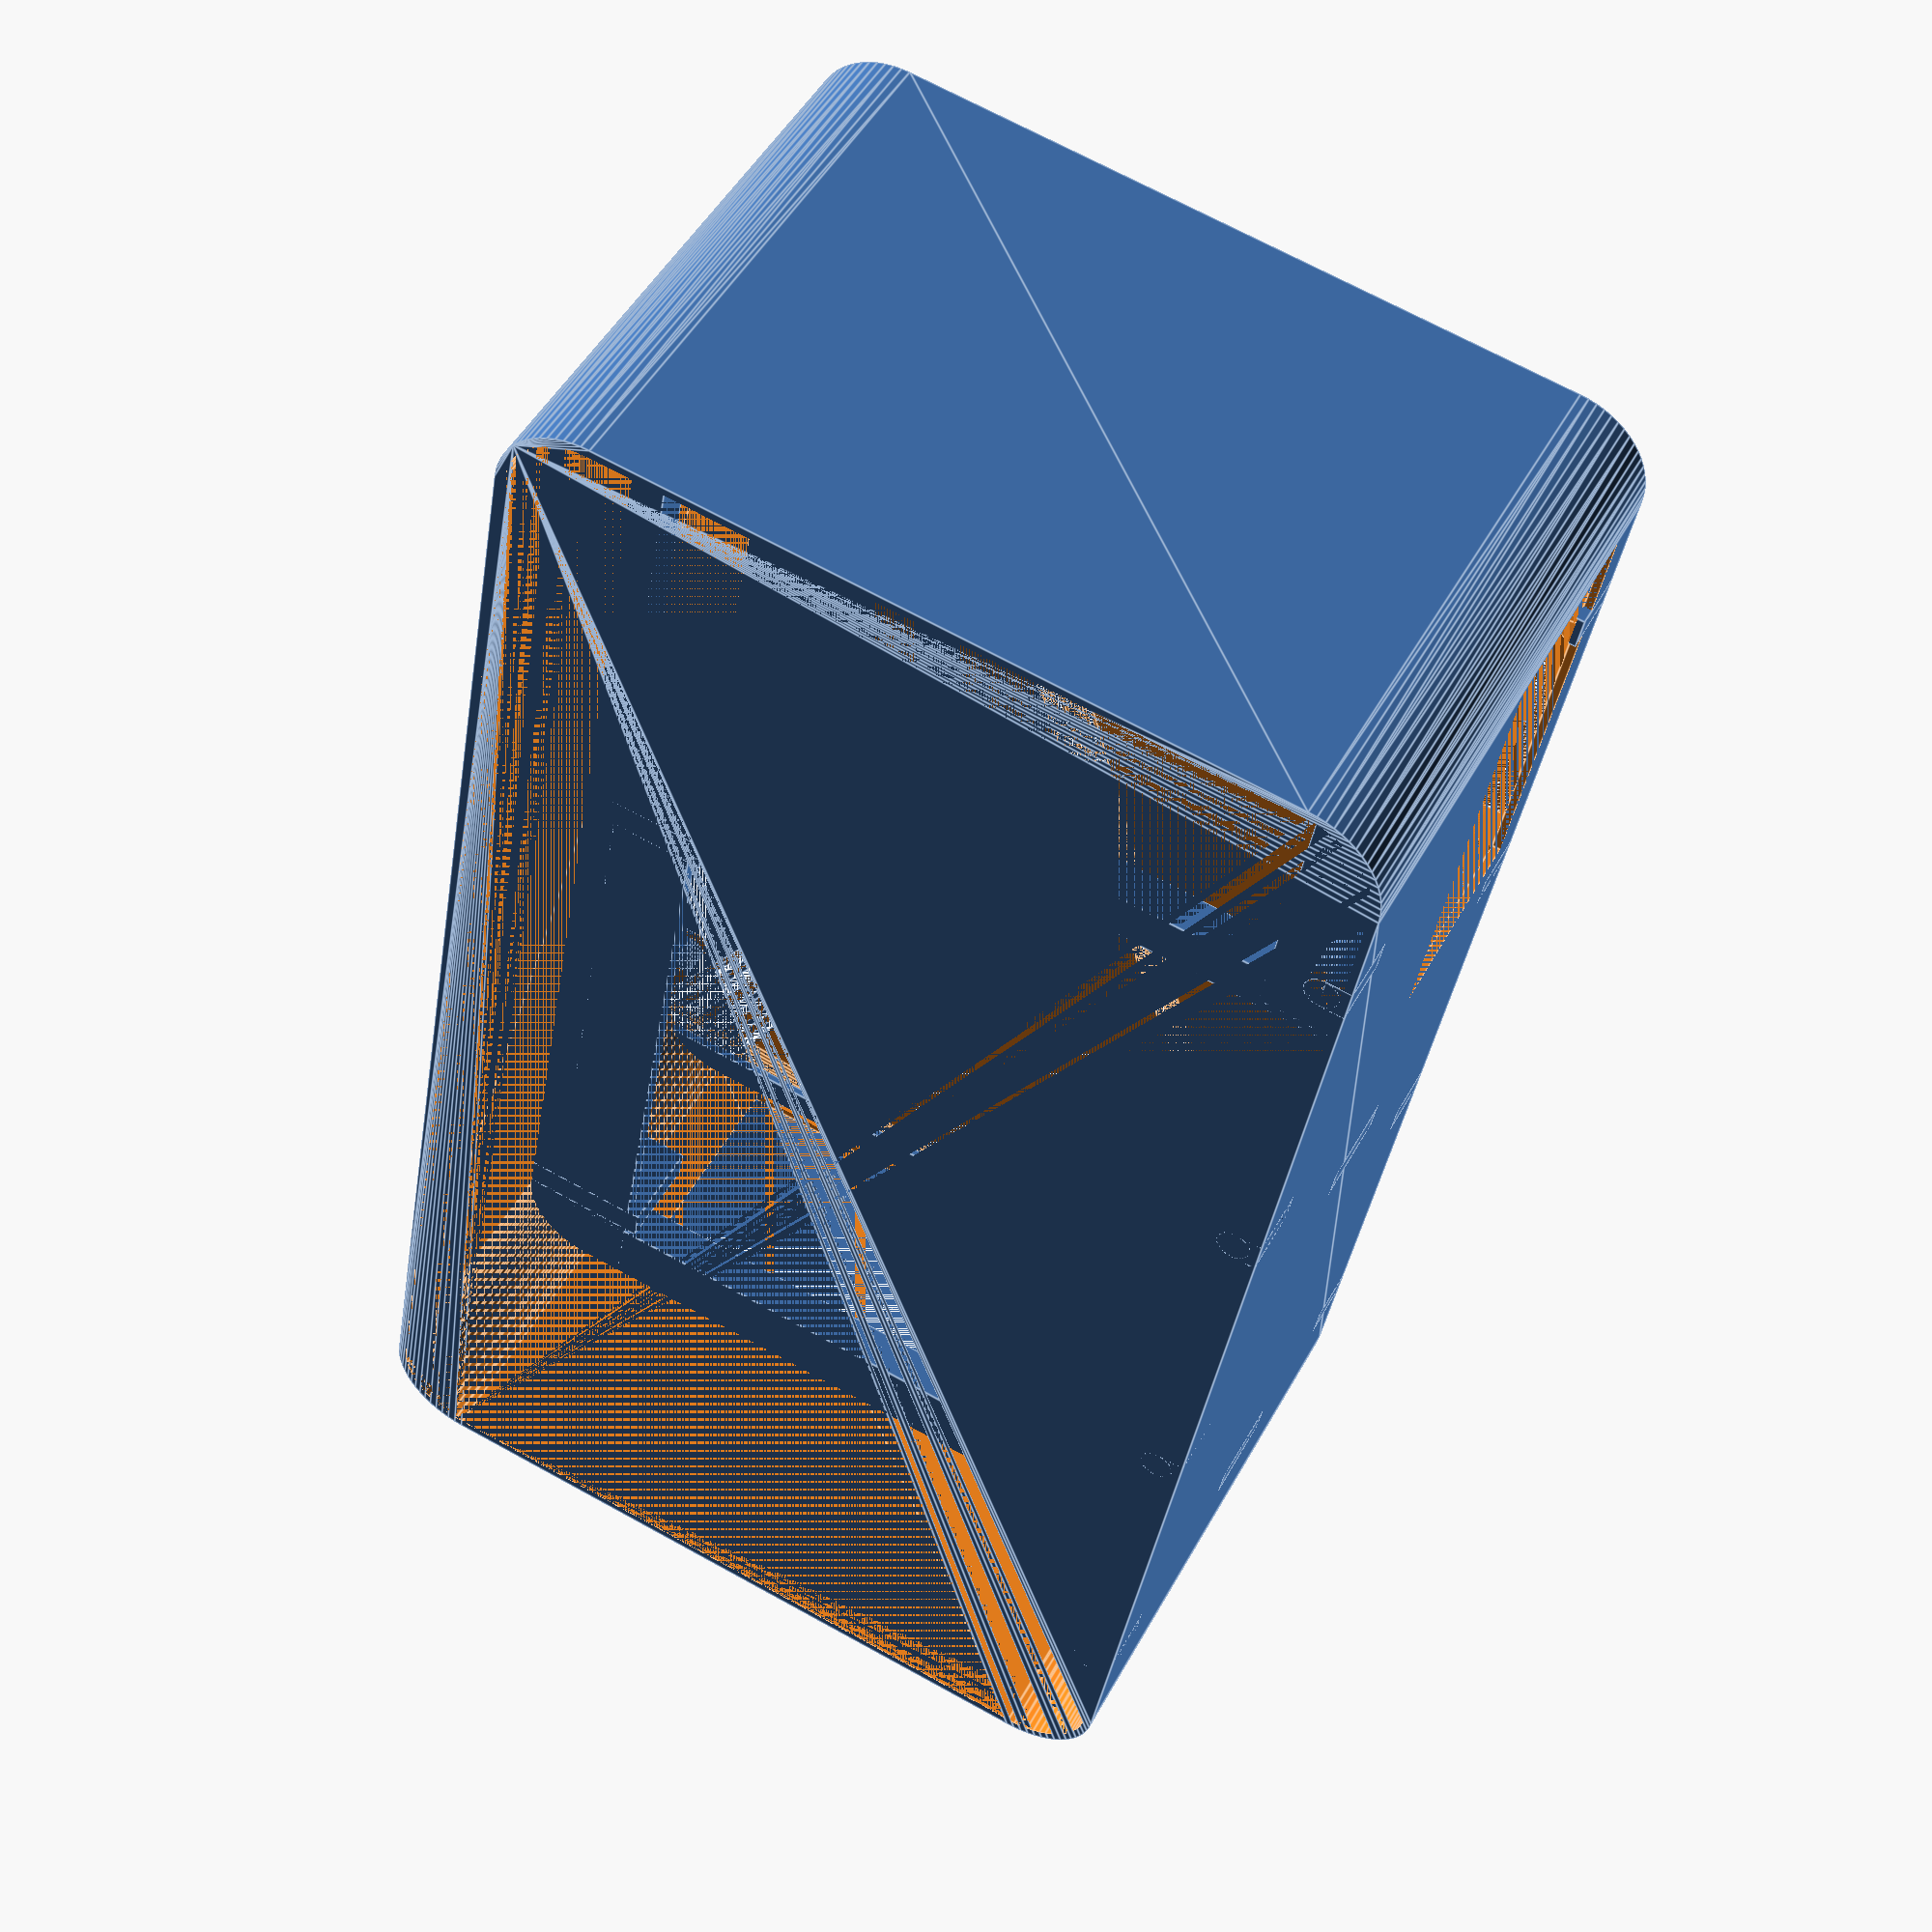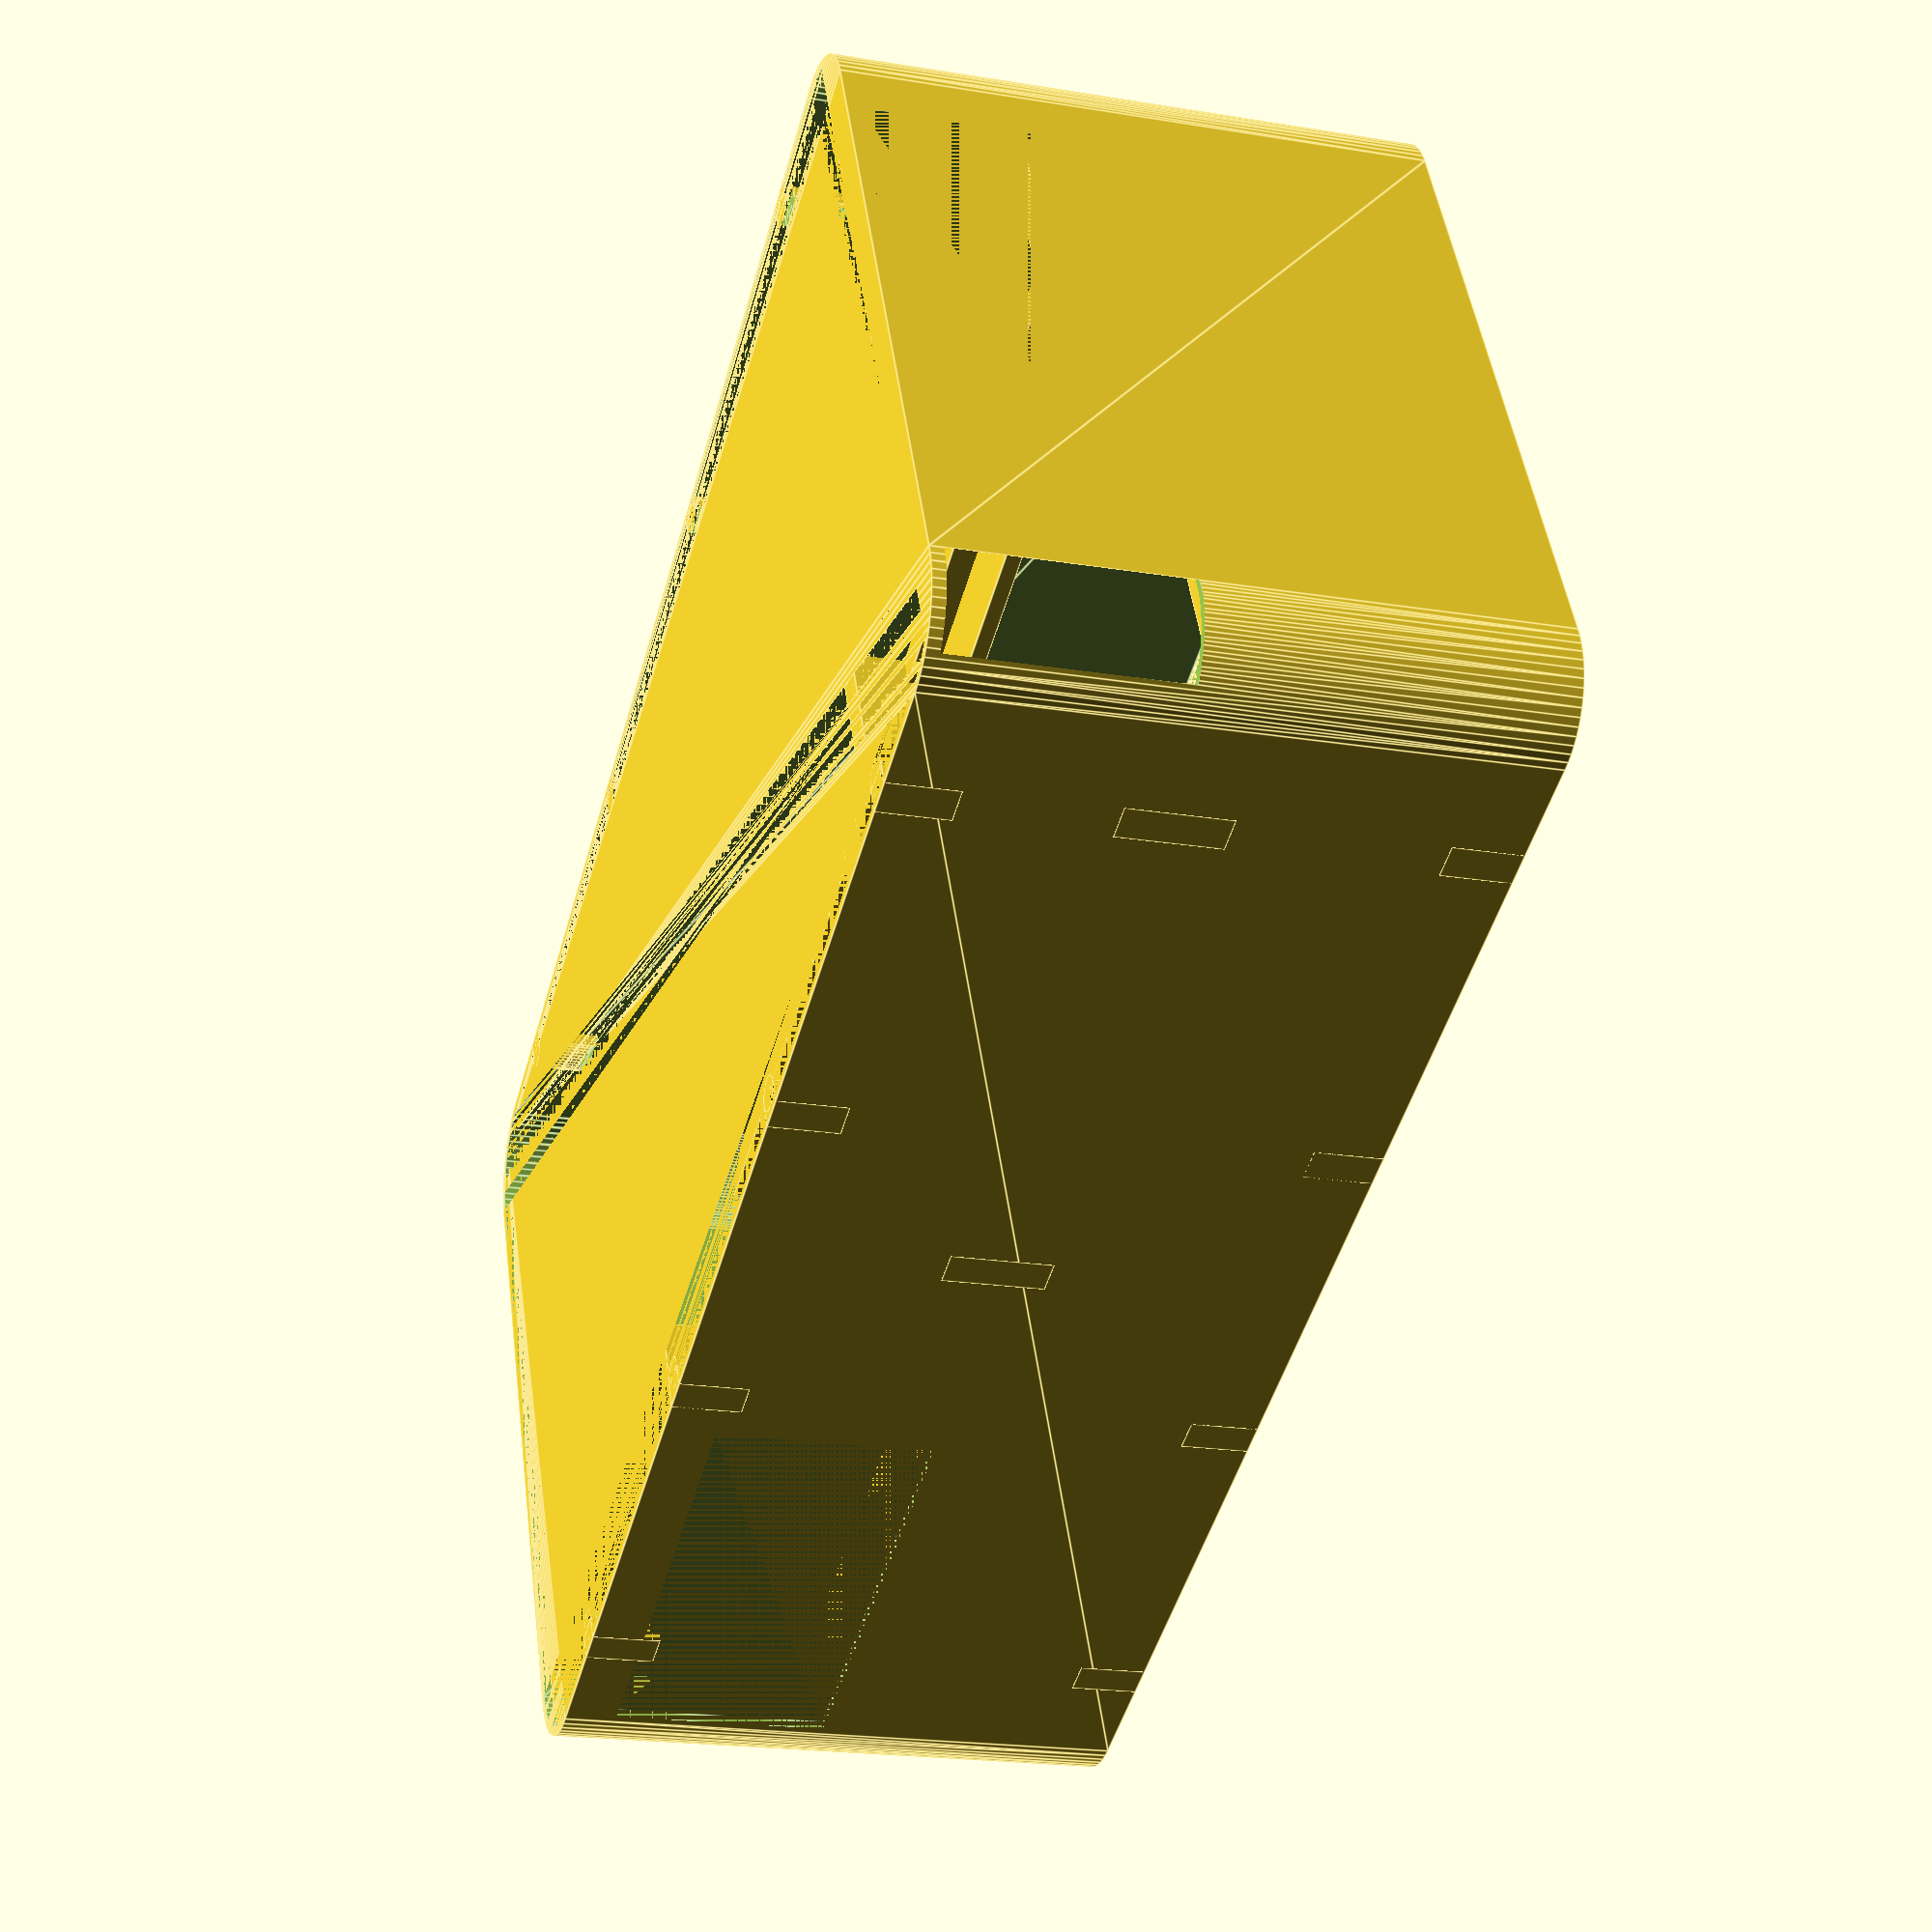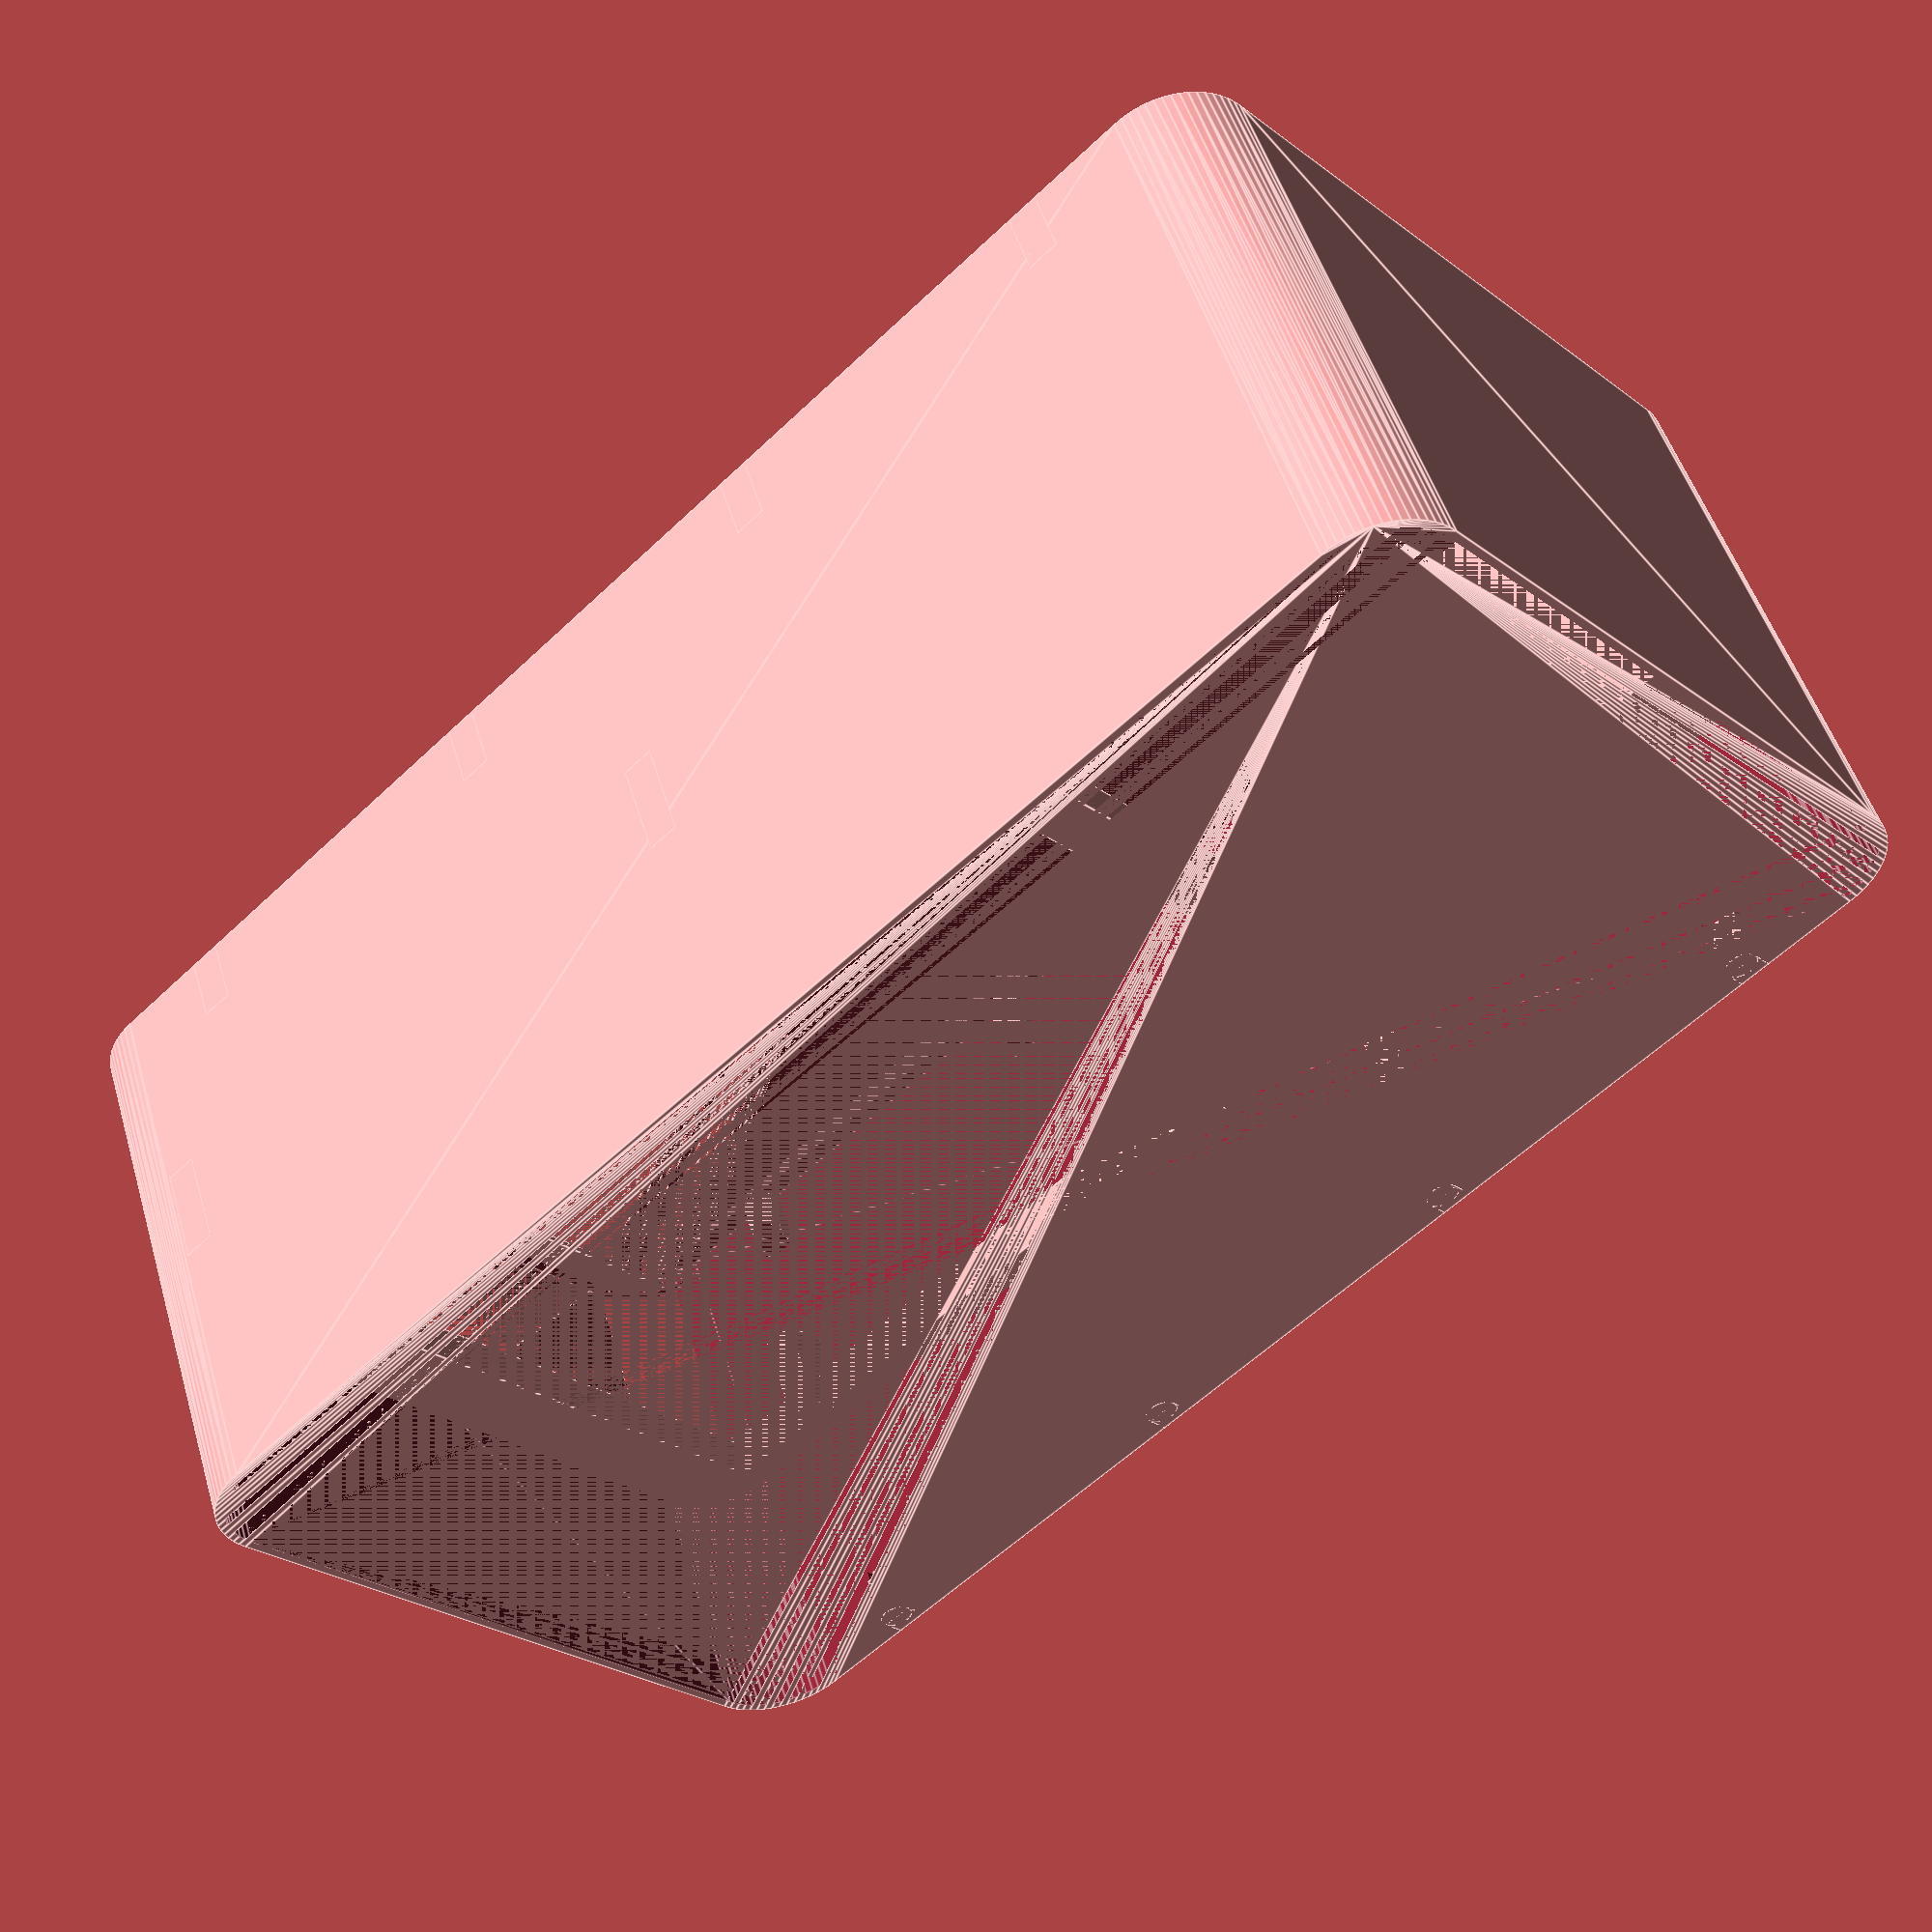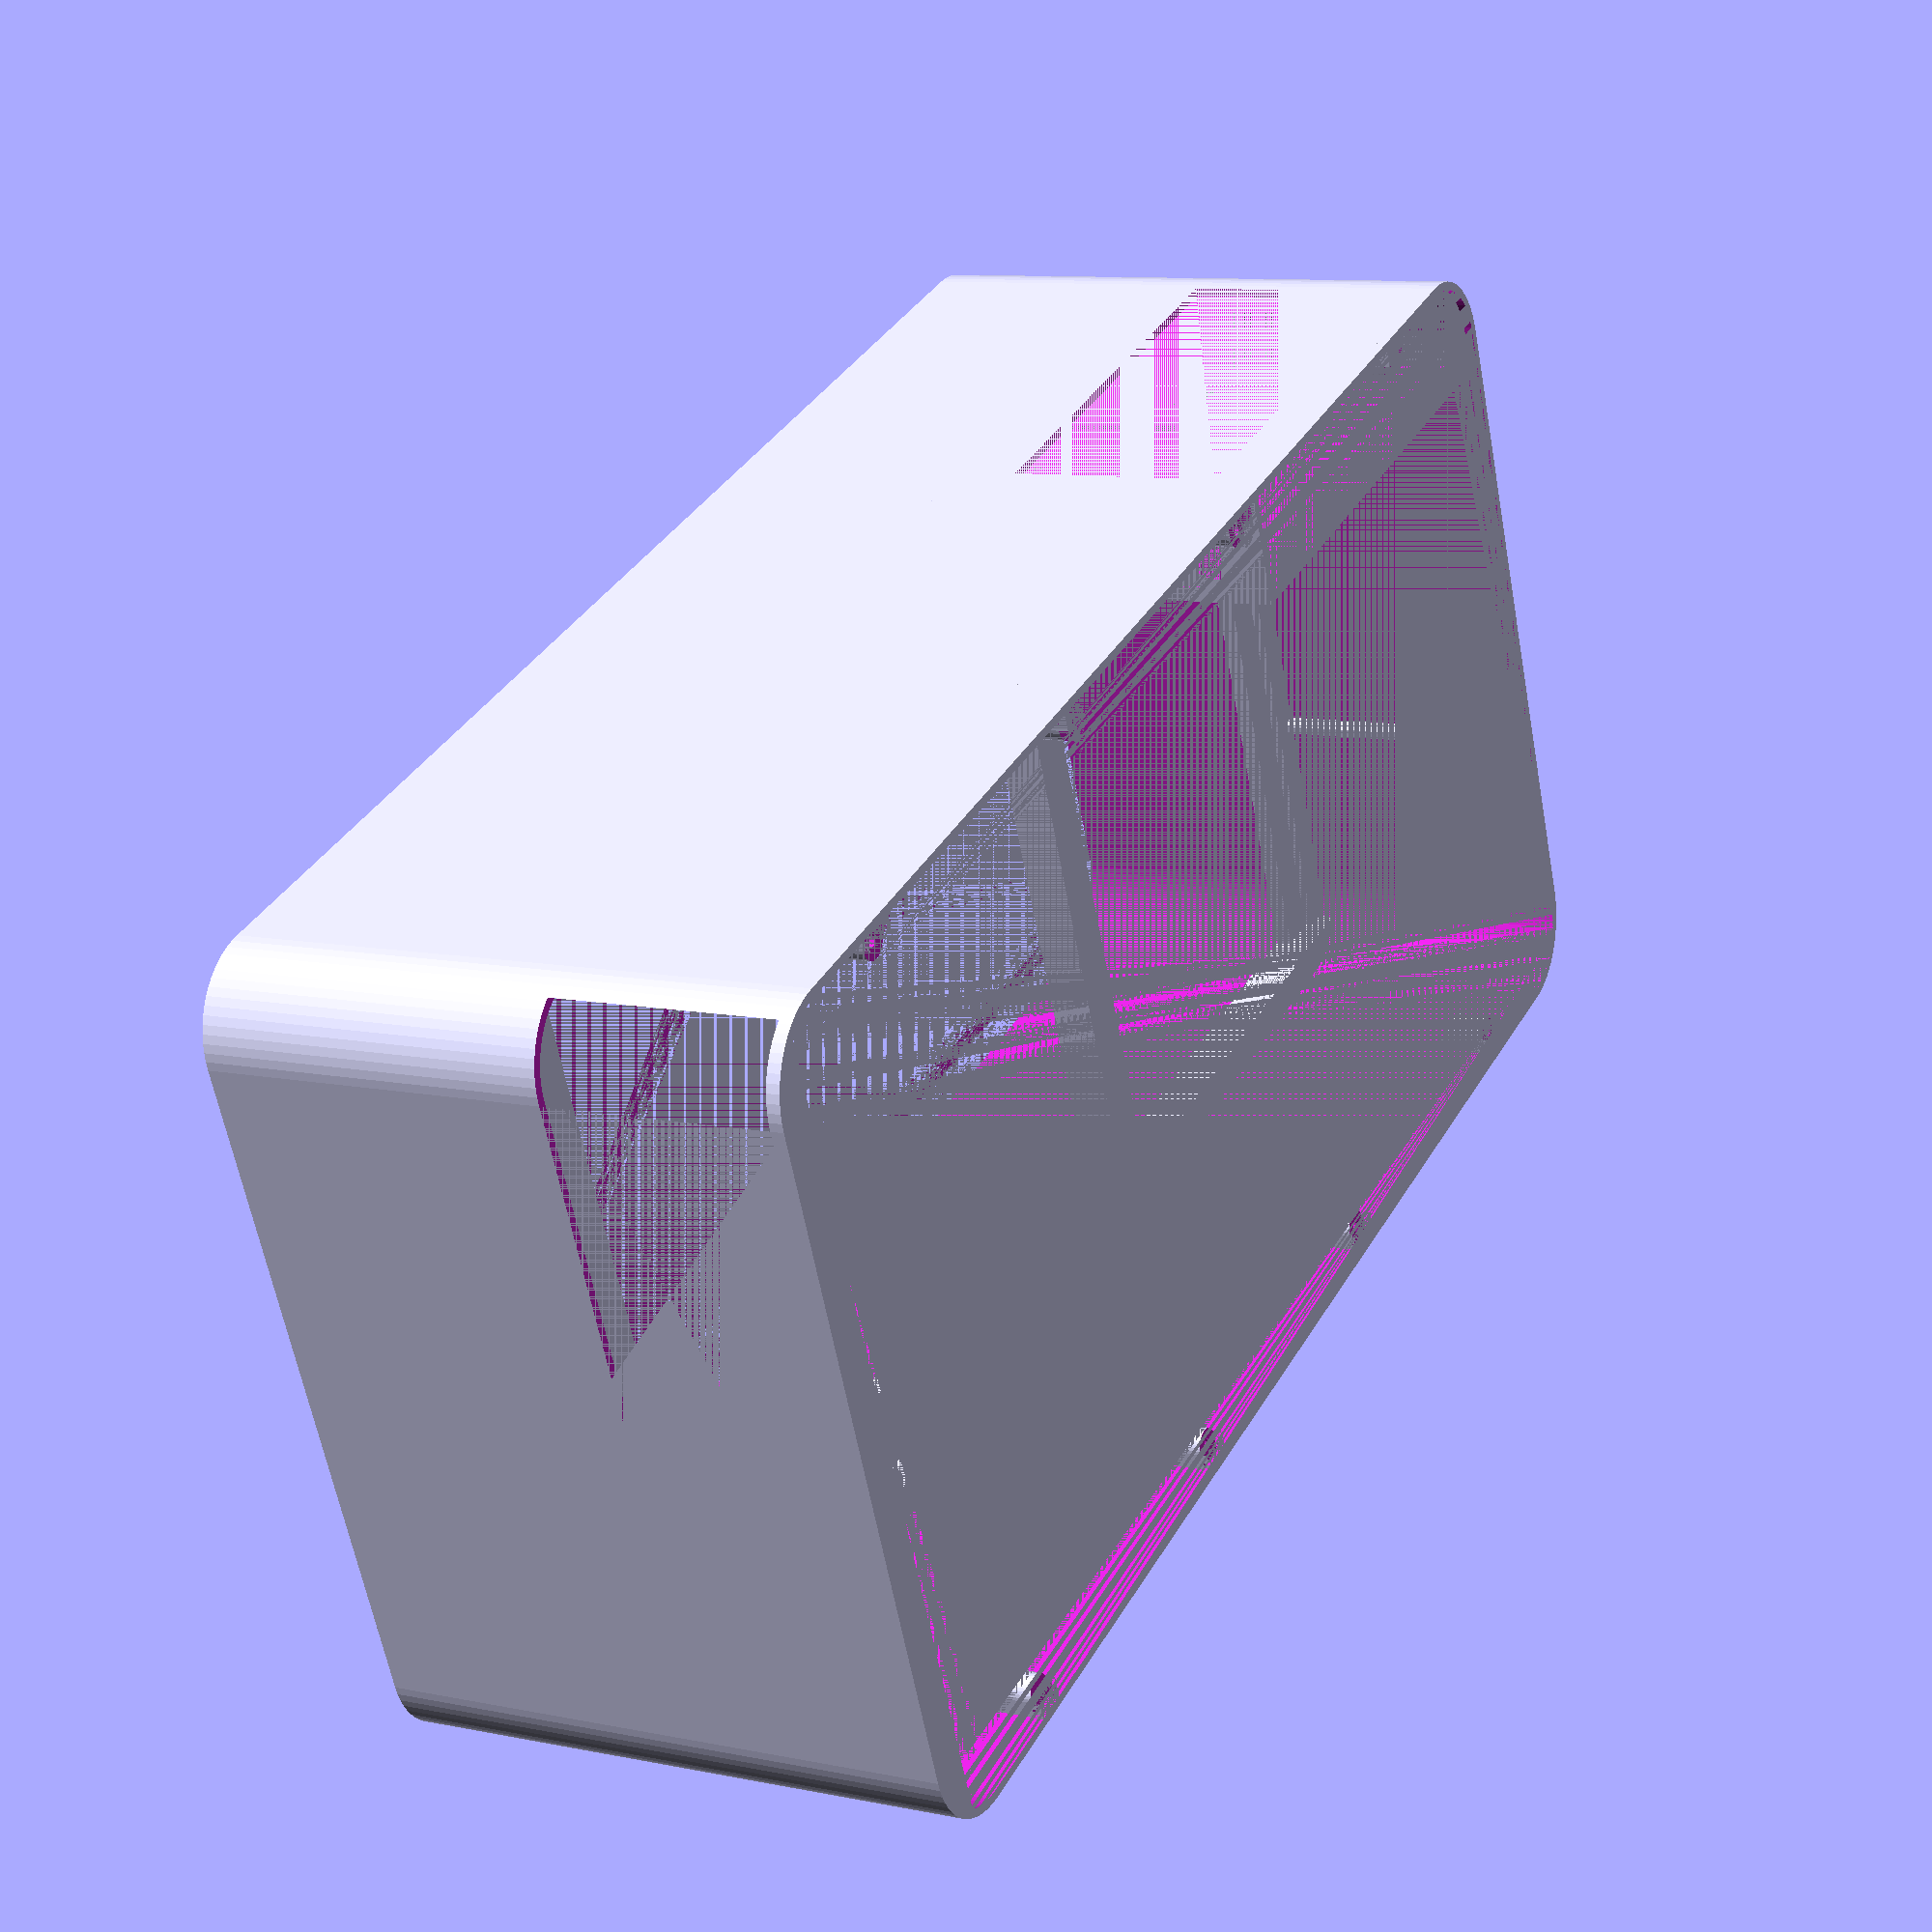
<openscad>
R = 20;
thick = 2;
mbY = 10;
mbW = 52;
mbD = 174.5;
mbH = 174;
mbBackplateH = 164;
mbScrewX = thick + 47; /* does this reflect the side change? */
mbScrew1Y = mbY + 37;
mbScrew1Z = thick + 10;
mbScrew2Y = mbY + mbD - 5;
mbScrew2Z = mbScrew1Z;
mbScrew3Y = mbY + 15;
mbScrew3Z = thick + mbH - 6;
mbScrew4Y = mbY + mbD - 5;
mbScrew4Z = mbScrew3Z;
powerW = 64.5;
powerD = 125.5;
powerH = 100.5;
powerZ = 30;
videoX = thick + powerW + 6;
videoW = 59;

W = thick + powerW + 6 + videoW + 1 + thick;
D = 365;
H = thick + mbH + 21 + thick;

panelHoleInterval = 90;
panelHoleY = (D - panelHoleInterval * 3) / 2;
rearD = panelHoleY + panelHoleInterval * 2;

difference() {
    hull() {
        for (y = [R, D - R])
            for (z = [R, H - R])
                rotate([0, 90, 0])
                    translate([-z, y, 0])
                        cylinder(r = R, h = W, $fn = 64);
    }
    difference() {
        hull() {
            for (y = [R, D - R])
                for (z = [R, H - R])
                        rotate([0, 90, 0])
                            translate([-z, y, 0])
                                cylinder(r = R - thick, h = W, $fn = 64);
        }
        // bottom split
        translate([videoX - 10, 0, 0])
            cube([10, D, 10]);
        translate([videoX - 10, rearD, 0])
            cube([10, D - rearD, 30]);
        // rear split
        translate([videoX - 10, 0, 0])
            cube([10, 20, H]);
        // top split
        translate([videoX - 10, 0, H - 10])
            cube([10, D, 10]);
        translate([videoX - thick * 2, 0, H - 30])
            cube([thick * 2, rearD, 30]);
        // mid split
        translate([videoX - 10, rearD - 2, 0])
            cube([10, 12, H]);
        // front split
        translate([thick + powerW, D - 10, 0])
            cube([videoX - (thick + powerW), 10, H]);
        translate([videoX - thick * 2, D - 20, 0])
            cube([thick * 2, 20, H]);
        // mb roof
        translate([0, 0, 0])
            cube([thick, mbY, H]);
        // power
        difference() {
            translate([thick, D - thick - powerD, 0])
                cube([videoX - thick, powerD, powerZ]);
            translate([thick, D - thick - powerD + thick, 0])
                cube([videoX - thick, powerD, powerZ - thick]);
        }
        translate([thick, D - thick - 5, powerZ + powerH])
            cube([videoX - thick, 5, thick]);
        // floor enforcement
        translate([12, panelHoleY + panelHoleInterval * 2, thick])
            rotate([0, 90, 0])
                cylinder(r = 4, h = W - 24, $fn = 32);
    }
    // mb backplate
    translate([3, 0, thick])
        cube([mbW, R, mbBackplateH]); /* TODO check if mbBackplateH - thick */
    // power bottom
    translate([12, D - thick - powerD + thick, 0])
        cube([videoX - 22, powerD - thick - R, thick]);
    translate([12, D - thick - powerD, thick])
        cube([videoX - 22, thick, powerZ - thick * 2]);
}
// mb screws
difference() {
    translate([mbScrewX, mbScrew1Y - 4, 0])
        cube([videoX - mbScrewX, 8, mbScrew1Z + 4]);
    translate([mbScrewX, mbScrew1Y, mbScrew1Z])
        rotate([0, -90, 0])
            mokuneji_hole();
}
difference() {
    translate([mbScrewX, mbScrew2Y - 4, 0])
        cube([videoX - mbScrewX, 8, mbScrew2Z + 4]);
    translate([mbScrewX, mbScrew2Y, mbScrew2Z])
        rotate([0, -90, 0])
            mokuneji_hole();
}
difference() {
    translate([mbScrewX, mbScrew3Y - 4, mbScrew3Z - 4])
        cube([videoX - mbScrewX, 8, H - (mbScrew3Z - 4)]);
    translate([mbScrewX, mbScrew3Y, mbScrew3Z])
        rotate([0, -90, 0])
            mokuneji_hole();
}
difference() {
    translate([mbScrewX, mbScrew4Y - 4, mbScrew4Z - 4])
        cube([videoX - mbScrewX, 8, H - (mbScrew4Z - 4)]);
    translate([mbScrewX, mbScrew4Y, mbScrew4Z])
        rotate([0, -90, 0])
            mokuneji_hole();
}
// panel holes
for (i = [0:3]) {
    translate([0, panelHoleY + panelHoleInterval * i, 0])
        panel_hole();
    translate([0, panelHoleY + panelHoleInterval * i, H])
        rotate([180, 0, 0])
            panel_hole();
    translate([W, panelHoleY + panelHoleInterval * i, 0])
        rotate([0, 0, 180])
            panel_hole();
}

module sarakineji_hole () {
    union() {
        translate([0, 0, -3.7])
            cylinder(r1 = 0, r2 = 3.7, h = 3.7, $fn = 32);
        translate([0, 0, -11.7])
            cylinder(r = 1.3, h = 11.7, $fn = 16);
    }
}

module mokuneji_hole() {
    translate([0, 0, -10])
        cylinder(r = 1.3, h = 10, $fn = 16);
}

module panel_hole() {
    difference() {
        union() {
            translate([0, -4, 0])
                cube([16, 8, thick + 4]);
            translate([0, 0, thick + 4])
                rotate([0, 90, 0])
                    cylinder(r = 4, h = 16, $fn = 32);
        }
        translate([0, -4, 0])
            cube([thick + 0.2, 8, thick + 8]);
        translate([0, 0, thick + 4])
            rotate([0, -90, 0])
                sarakineji_hole();
        translate([0, 0, 6])
            rotate([-90, 0, 0])
                translate([0, 0, -4])
                    linear_extrude(8)
                        polygon([[11, -4], [17, 6], [17, -4]]);
    }
}

</openscad>
<views>
elev=111.3 azim=161.9 roll=61.0 proj=p view=edges
elev=315.0 azim=164.8 roll=172.8 proj=p view=edges
elev=205.7 azim=248.3 roll=139.8 proj=p view=edges
elev=60.4 azim=333.7 roll=190.4 proj=p view=solid
</views>
